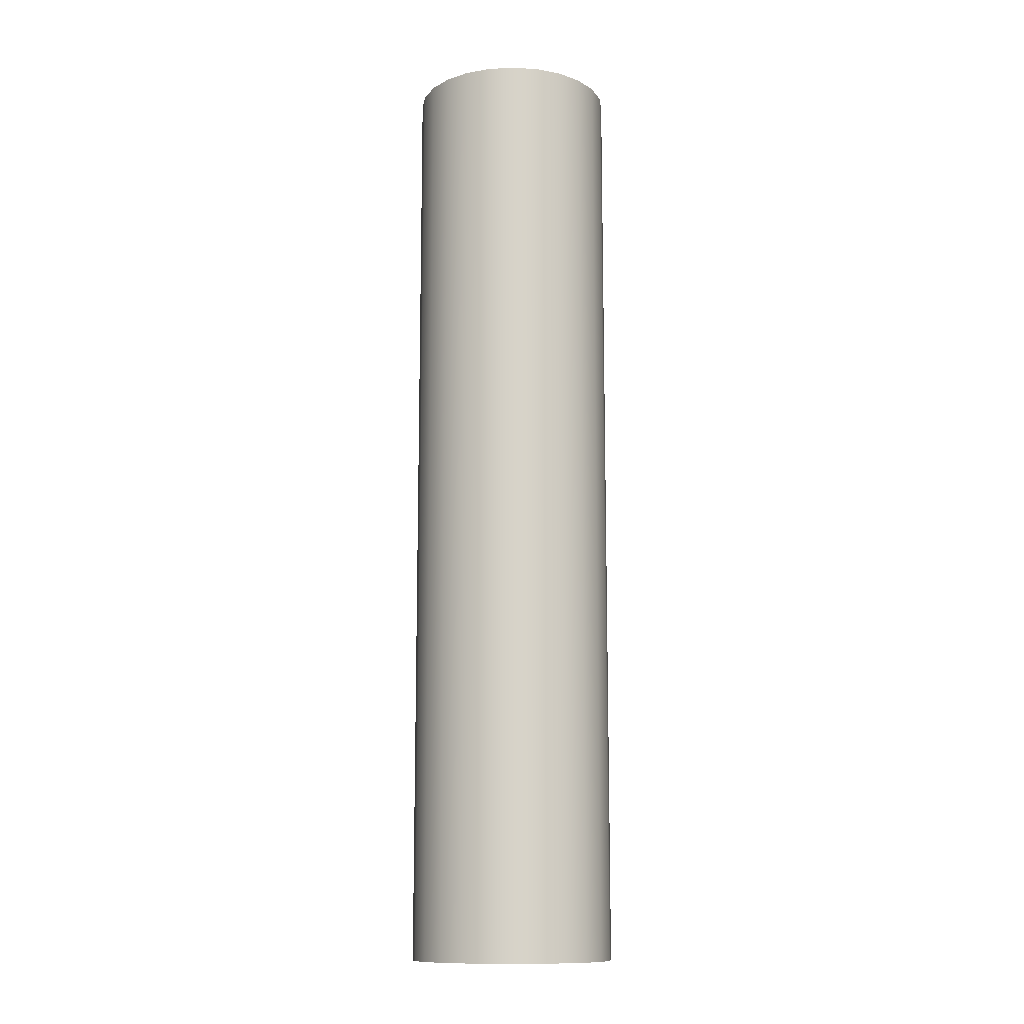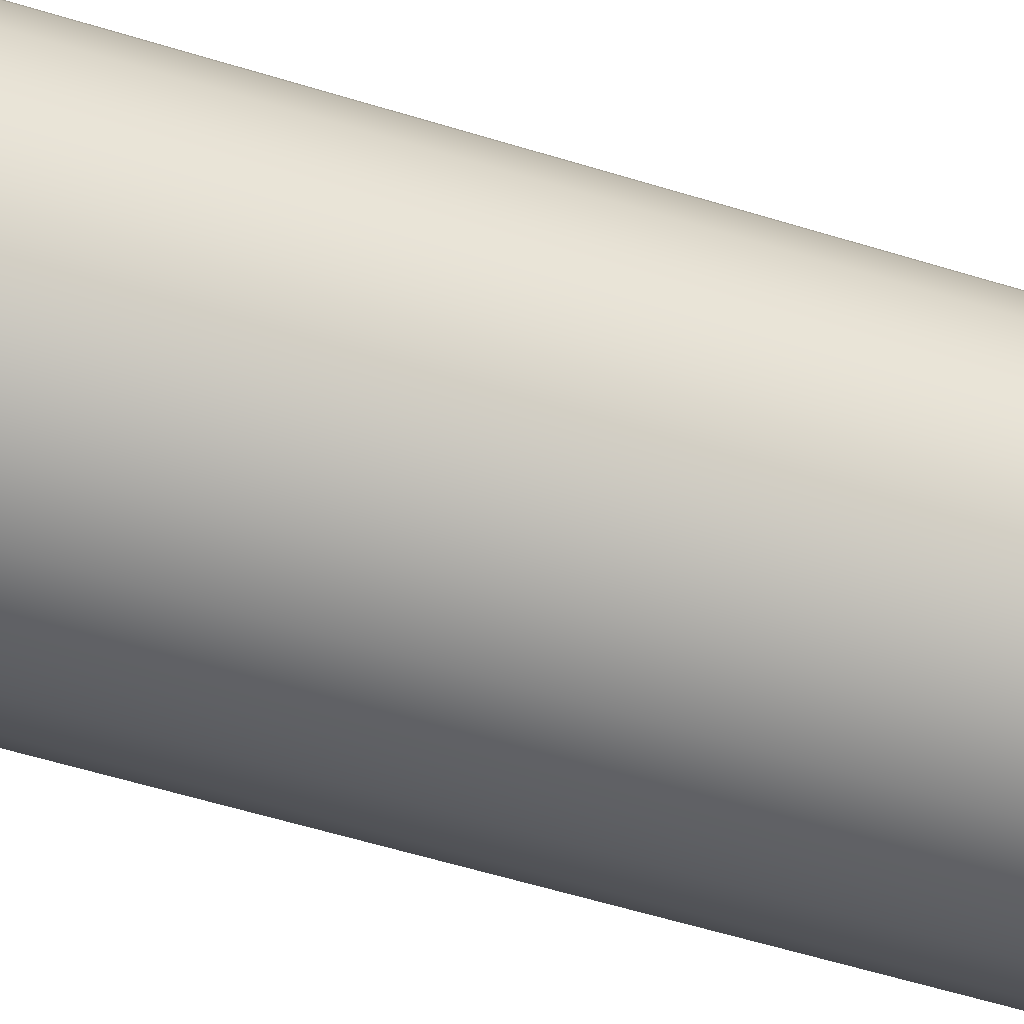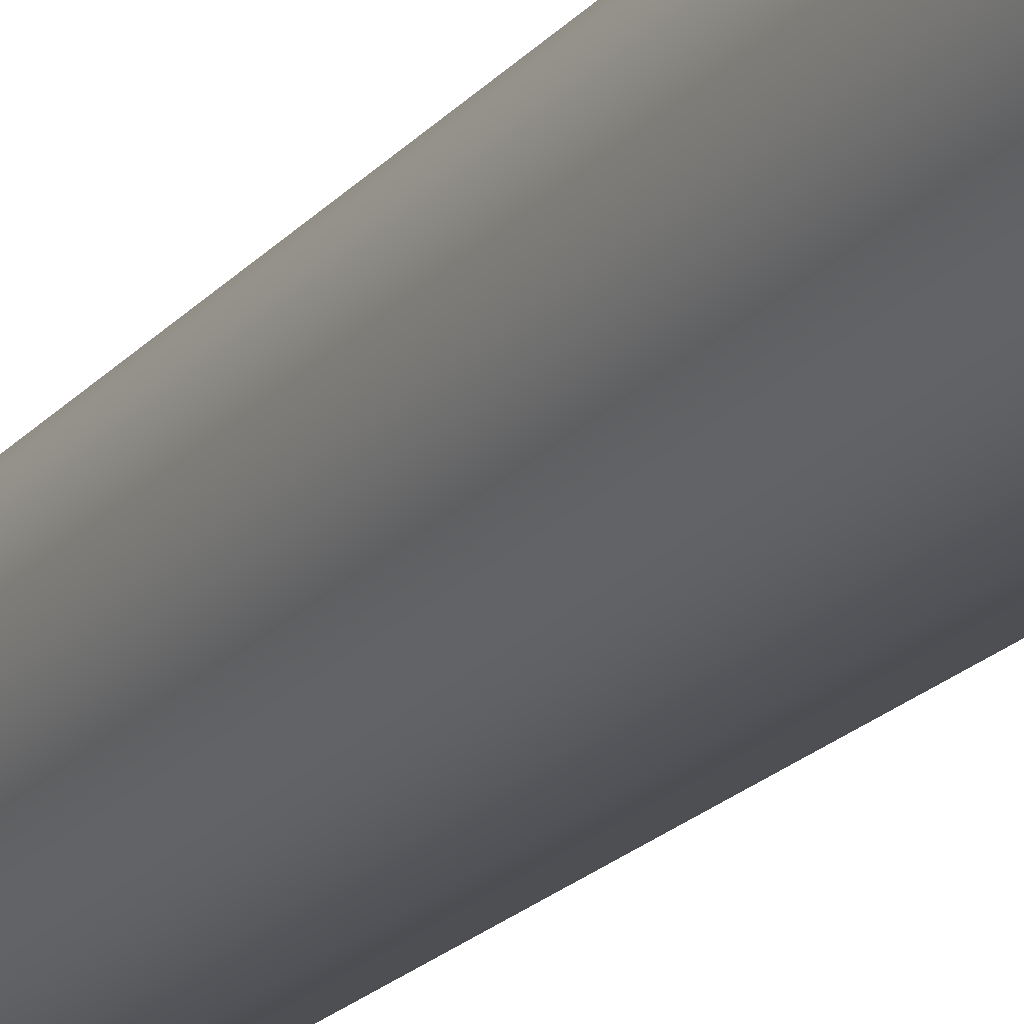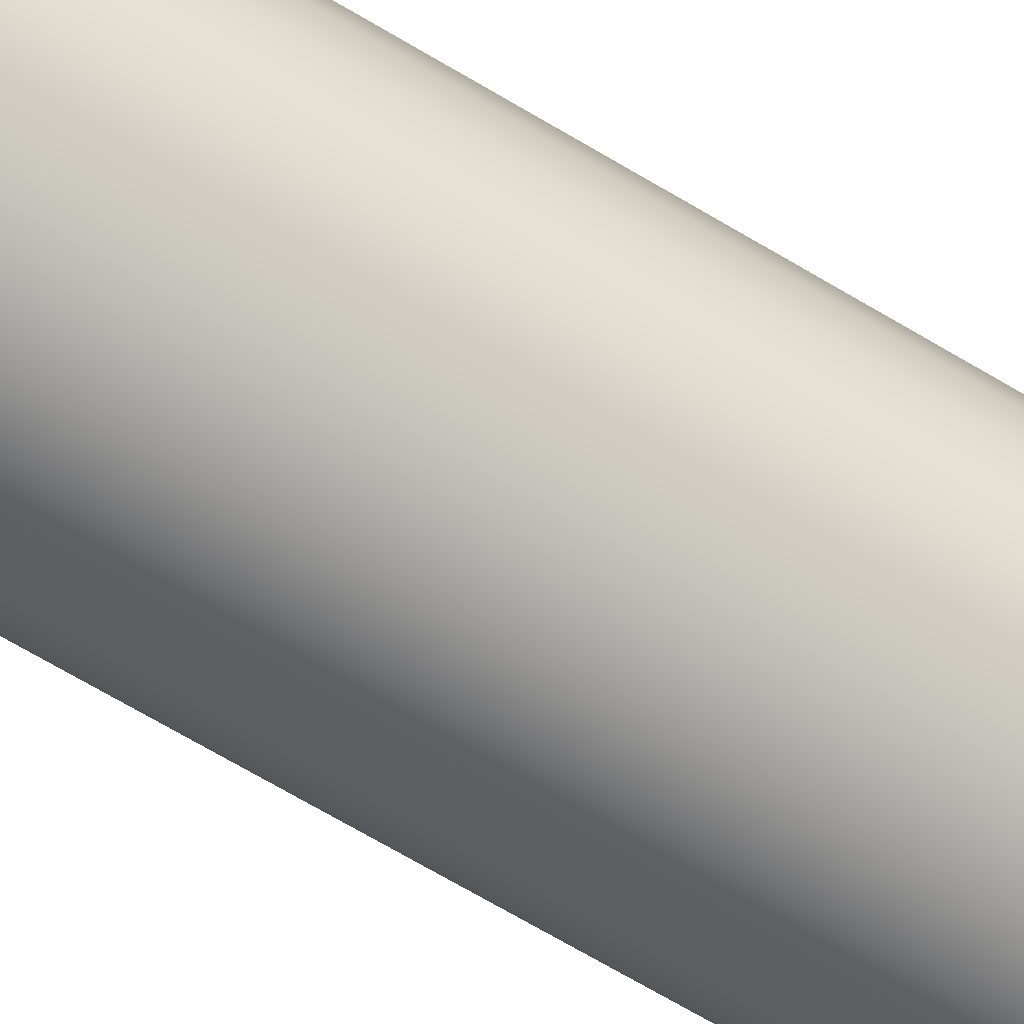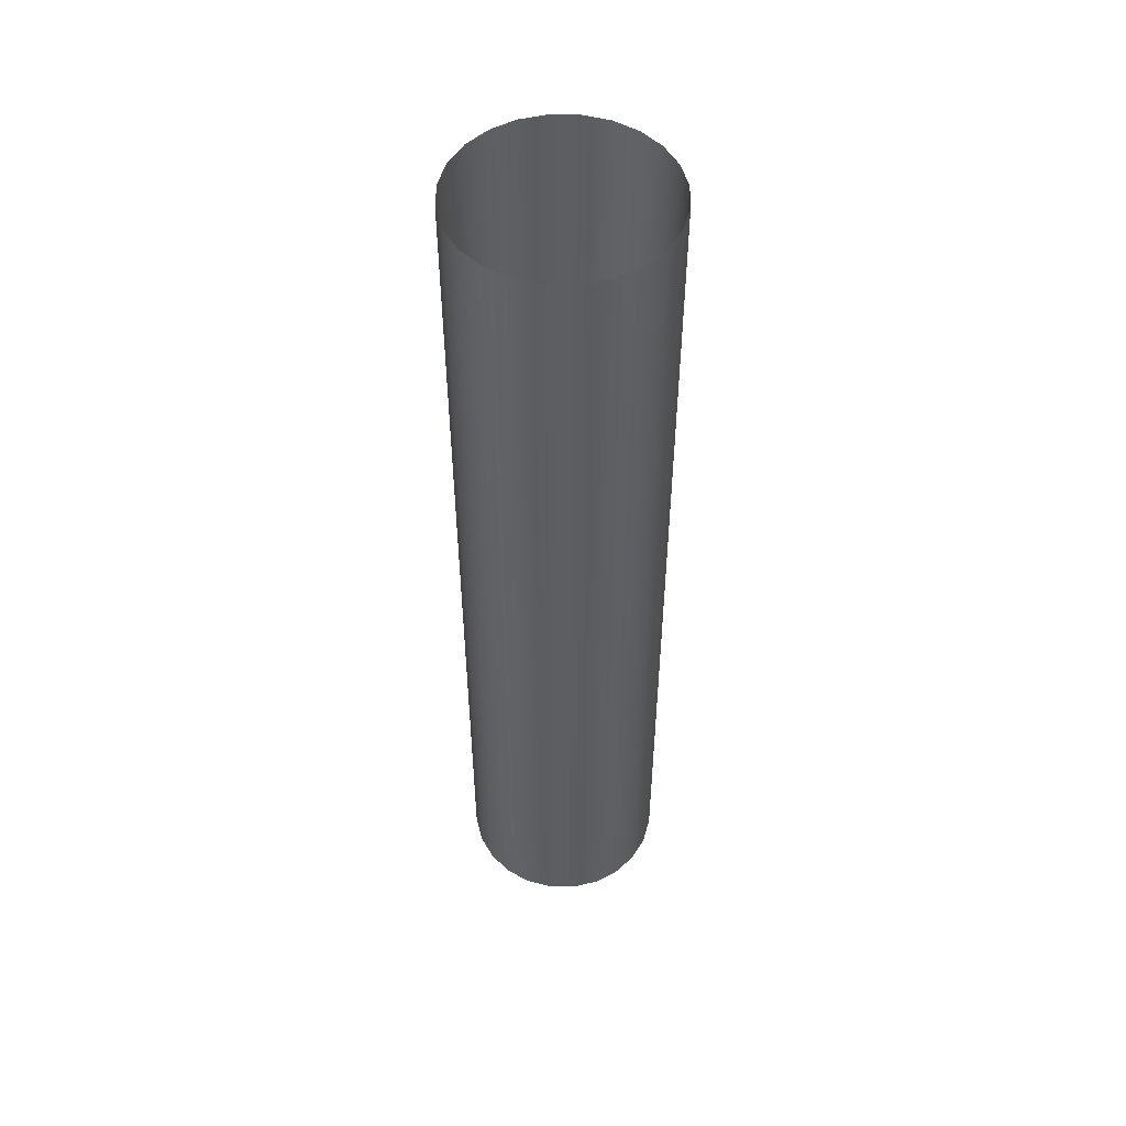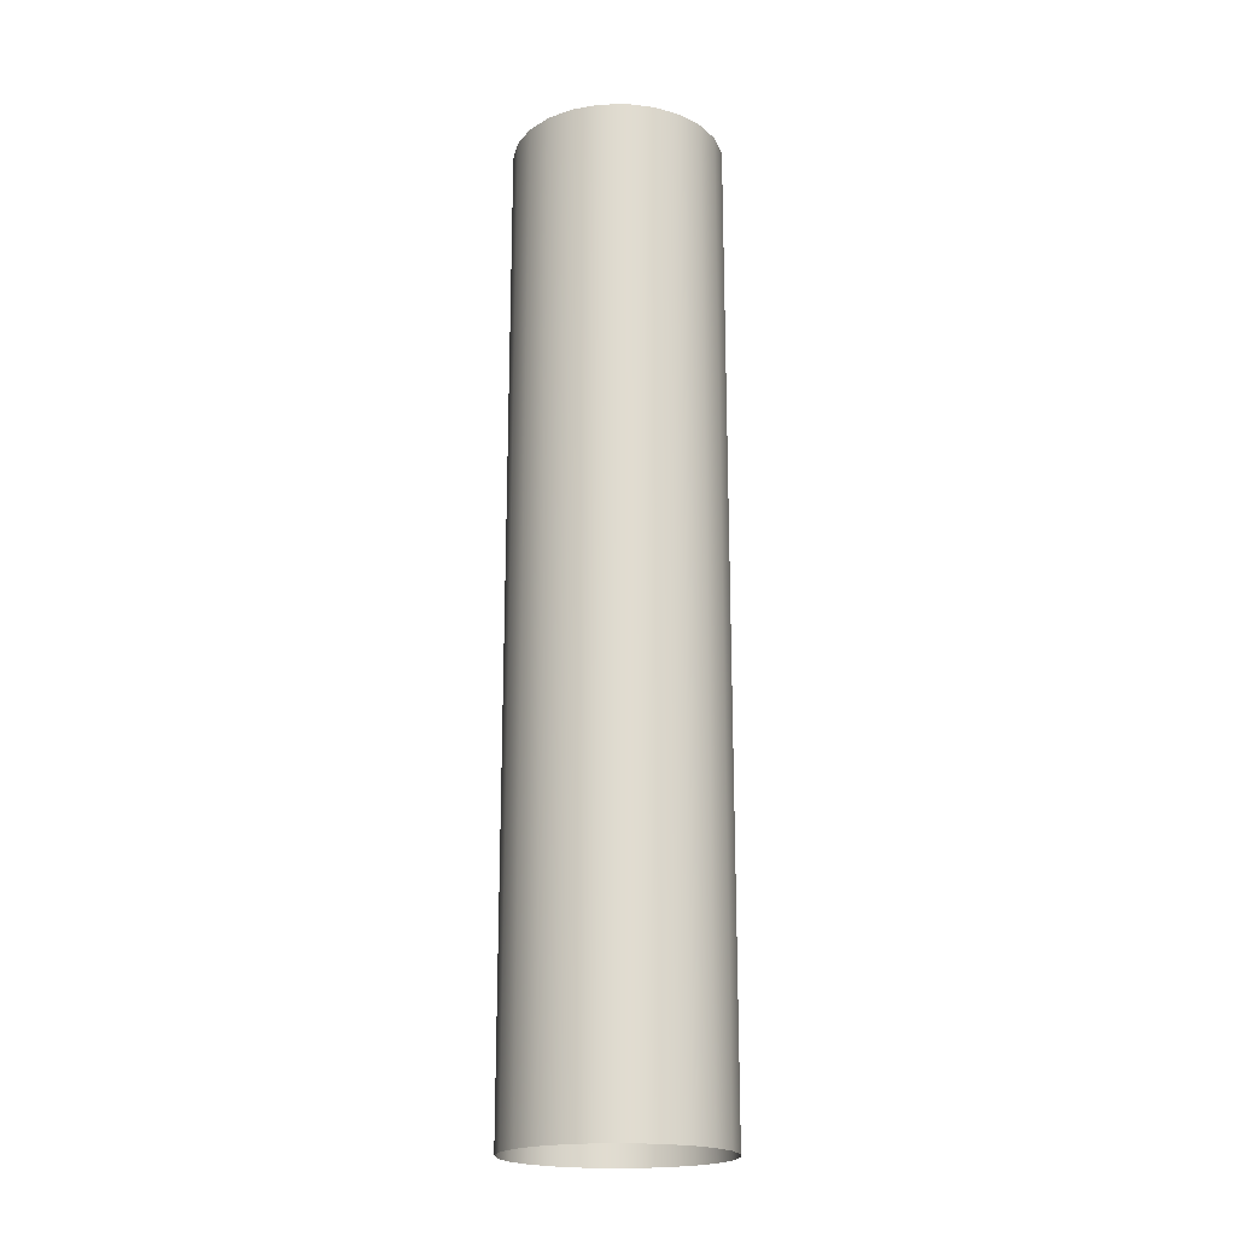
<metadata>
{"format":"obj","ext":"obj","renderer":"f3d","projection":"perspective","resolution":1024,"background":"white","views":[{"elev":-12.3,"azim":-76.0,"up":"+Y"},{"elev":-46.7,"azim":-110.4,"up":"+Z"},{"elev":-21.0,"azim":151.0,"up":"+Z"},{"elev":-68.4,"azim":59.1,"up":"+Z"},{"elev":51.8,"azim":-81.8,"up":"+Y"},{"elev":-19.9,"azim":-109.7,"up":"+Y"}]}
</metadata>
<code>
o polymsh_extracted
g polymsh_extracted
v -0.6972 0.04968 -1.208
v -0.986 0.04968 -0.986
v 0.986 12.94 0.986
v 0.6972 12.94 1.208
v -1.208 0.04968 -0.6972
v 1.208 12.94 0.6972
v -1.347 0.04968 -0.3609
v 0.3609 12.94 1.347
v -1.394 0.04968 -0
v 1.347 12.94 0.3609
v -1.347 0.04968 0.3609
v -0 12.94 1.394
v -1.208 0.04968 0.6972
v 1.394 12.94 0
v -0.986 0.04968 0.986
v -0.3609 12.94 1.347
v -0.6972 0.04968 1.208
v 1.347 12.94 -0.3609
v -0.3609 0.04968 1.347
v -0.6972 12.94 1.208
v -0 0.04968 1.394
v 1.208 12.94 -0.6972
v 0.3609 0.04968 1.347
v -0.986 12.94 0.986
v 0.6972 0.04968 1.208
v 0.986 12.94 -0.986
v 0.986 0.04968 0.986
v -1.208 12.94 0.6972
v 1.208 0.04968 0.6972
v 0.6972 12.94 -1.208
v 1.347 0.04968 0.3609
v -1.347 12.94 0.3609
v 1.394 0.04968 0
v 0.3609 12.94 -1.347
v 1.347 0.04968 -0.3609
v -1.394 12.94 -0
v 1.208 0.04968 -0.6972
v 0 12.94 -1.394
v 0.986 0.04968 -0.986
v -1.347 12.94 -0.3609
v 0.6972 0.04968 -1.208
v -0.3609 12.94 -1.347
v 0.3609 0.04968 -1.347
v -1.208 12.94 -0.6972
v 0 0.04968 -1.394
v -0.986 12.94 -0.986
v -0.3609 0.04968 -1.347
v -0.6972 12.94 -1.208
f 27 3 4 25
f 29 6 3 27
f 25 4 8 23
f 31 10 6 29
f 23 8 12 21
f 33 14 10 31
f 21 12 16 19
f 35 18 14 33
f 19 16 20 17
f 37 22 18 35
f 17 20 24 15
f 39 26 22 37
f 15 24 28 13
f 41 30 26 39
f 13 28 32 11
f 43 34 30 41
f 11 32 36 9
f 45 38 34 43
f 9 36 40 7
f 47 42 38 45
f 7 40 44 5
f 1 48 42 47
f 5 44 46 2
f 2 46 48 1

</code>
